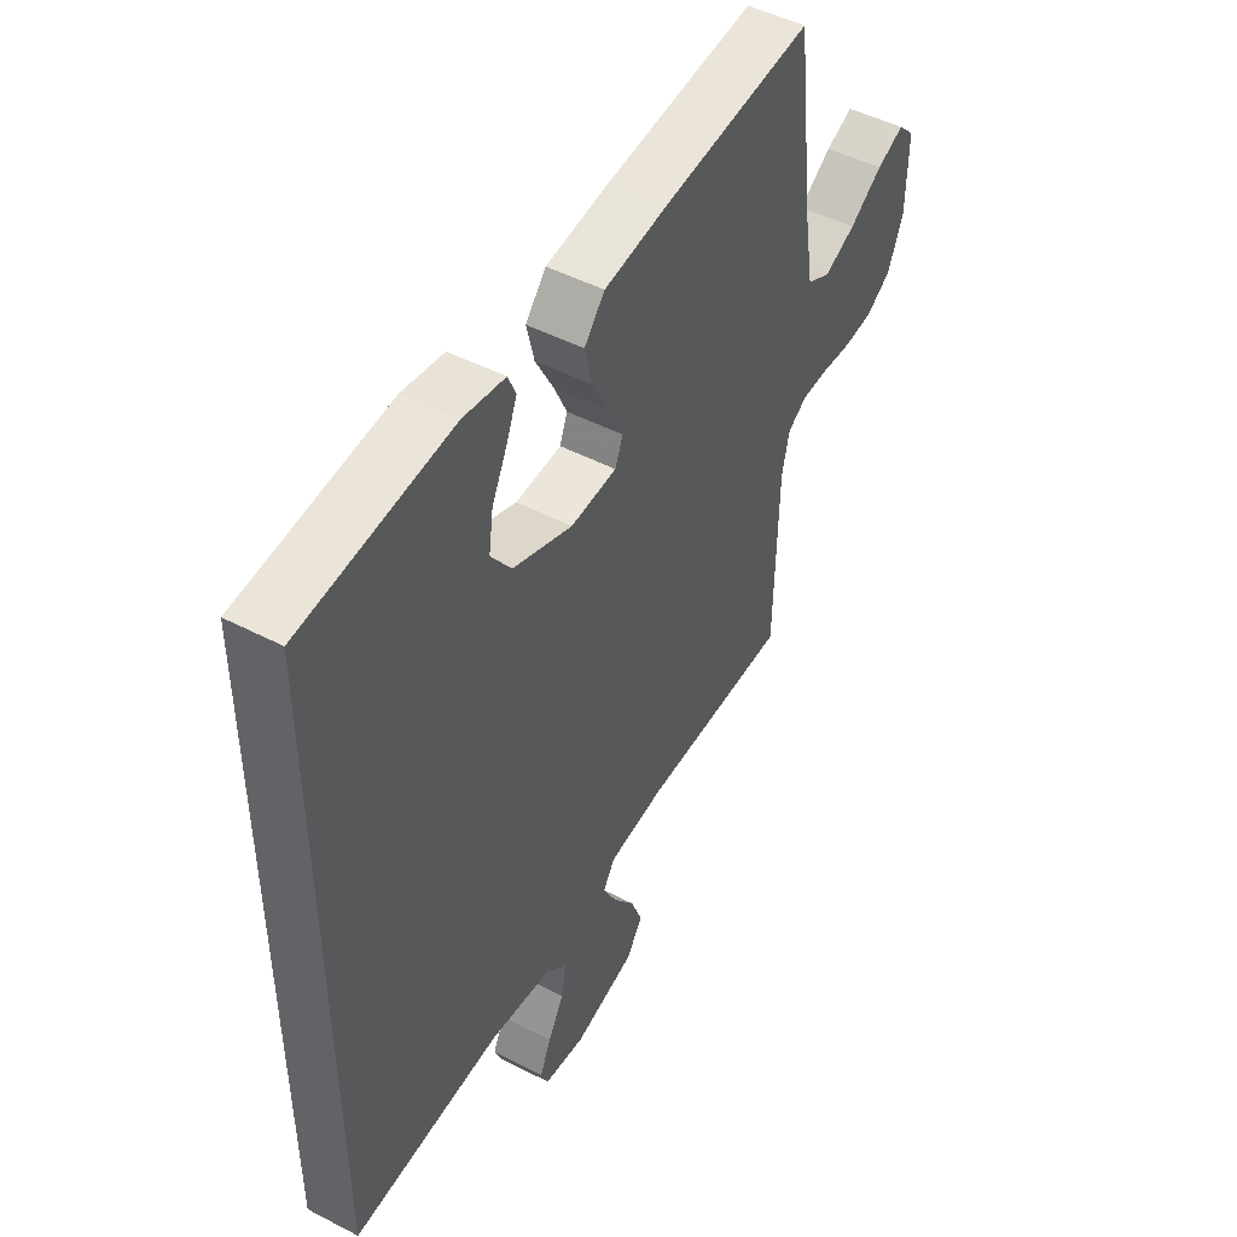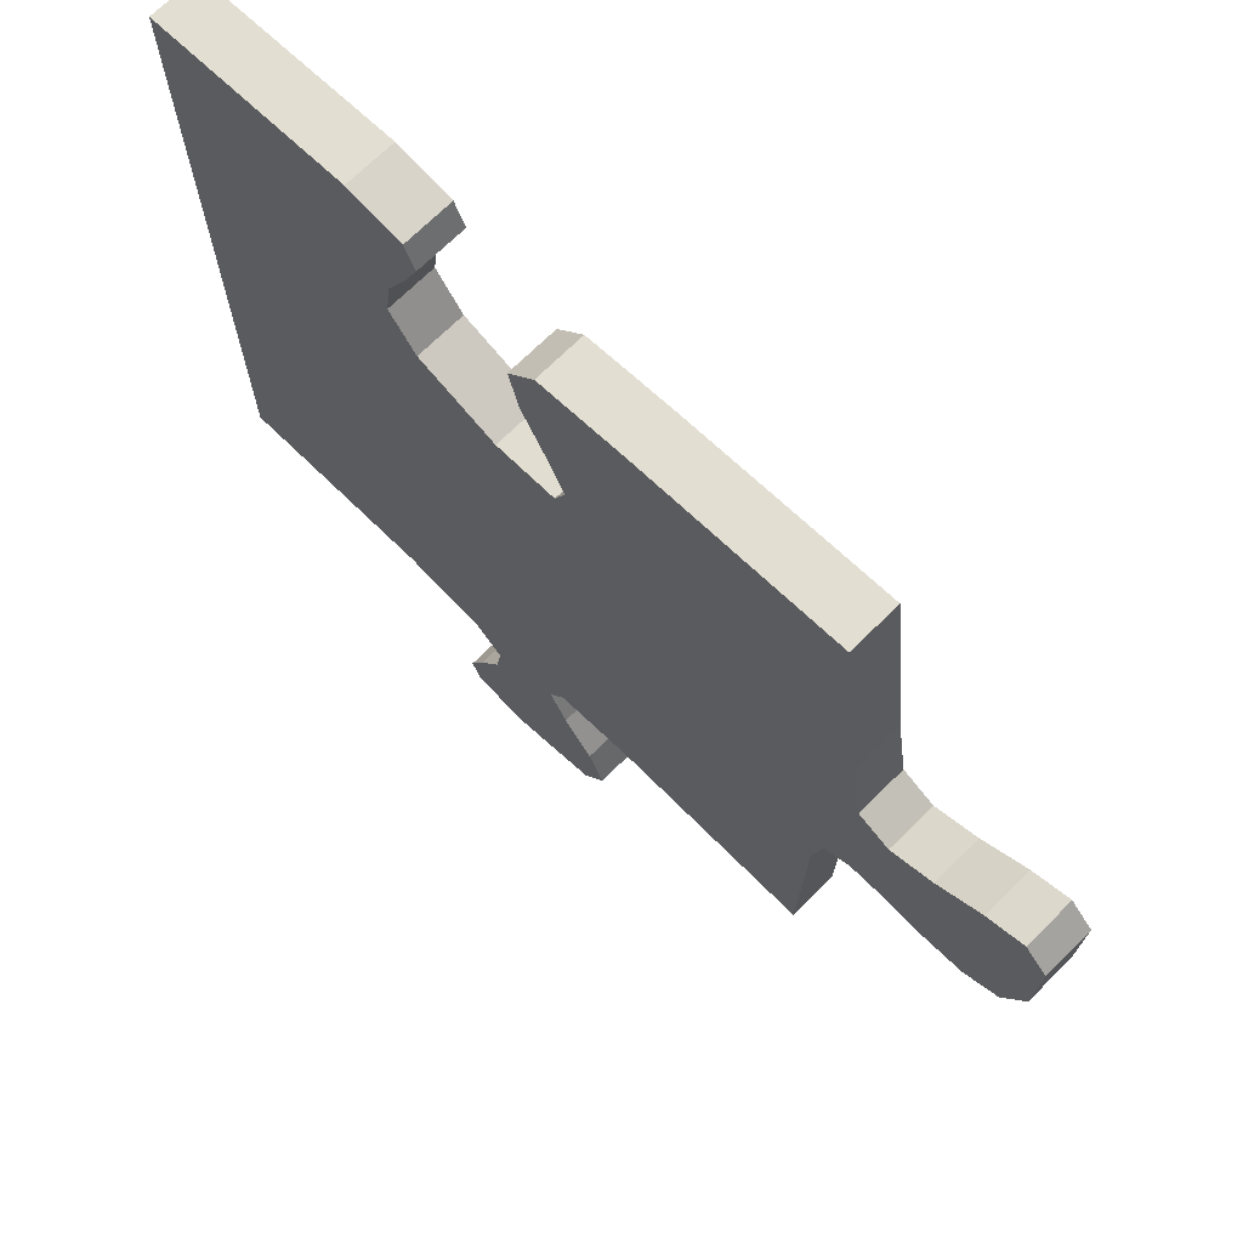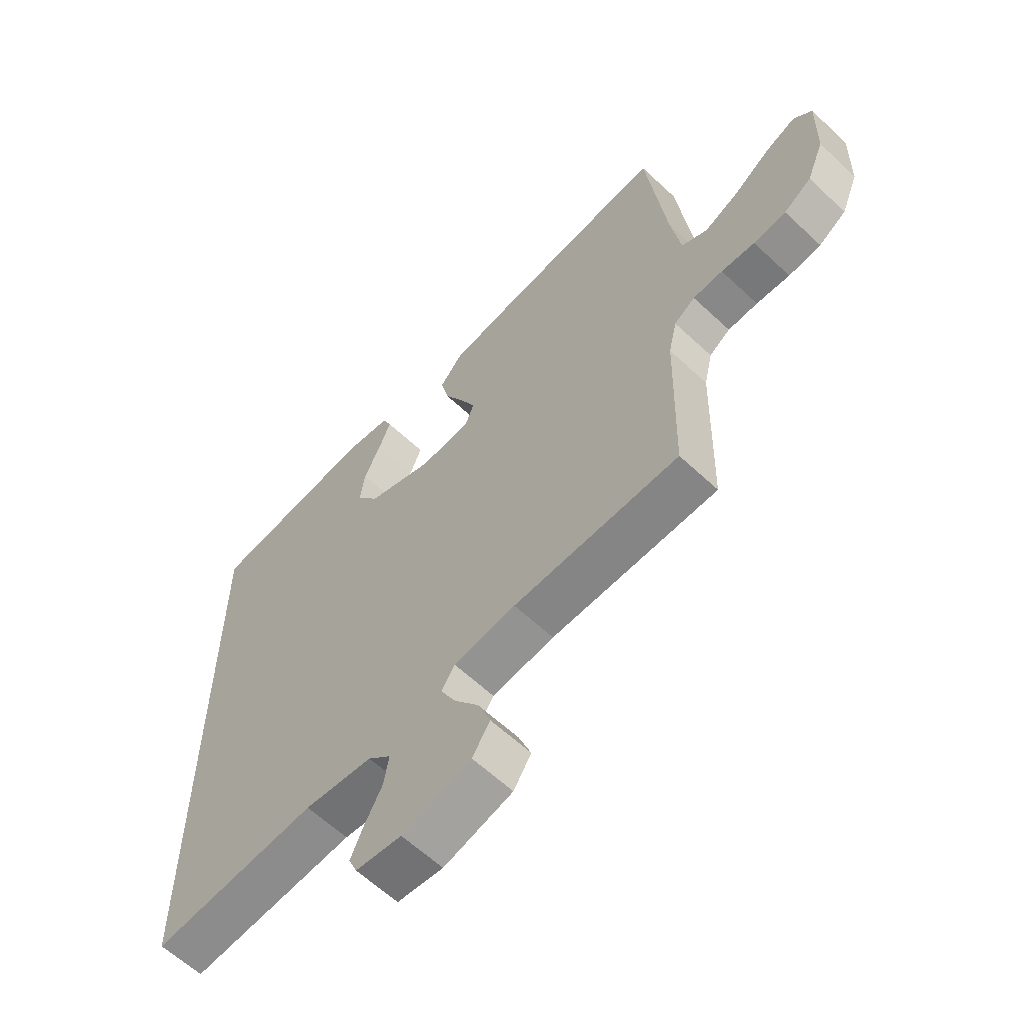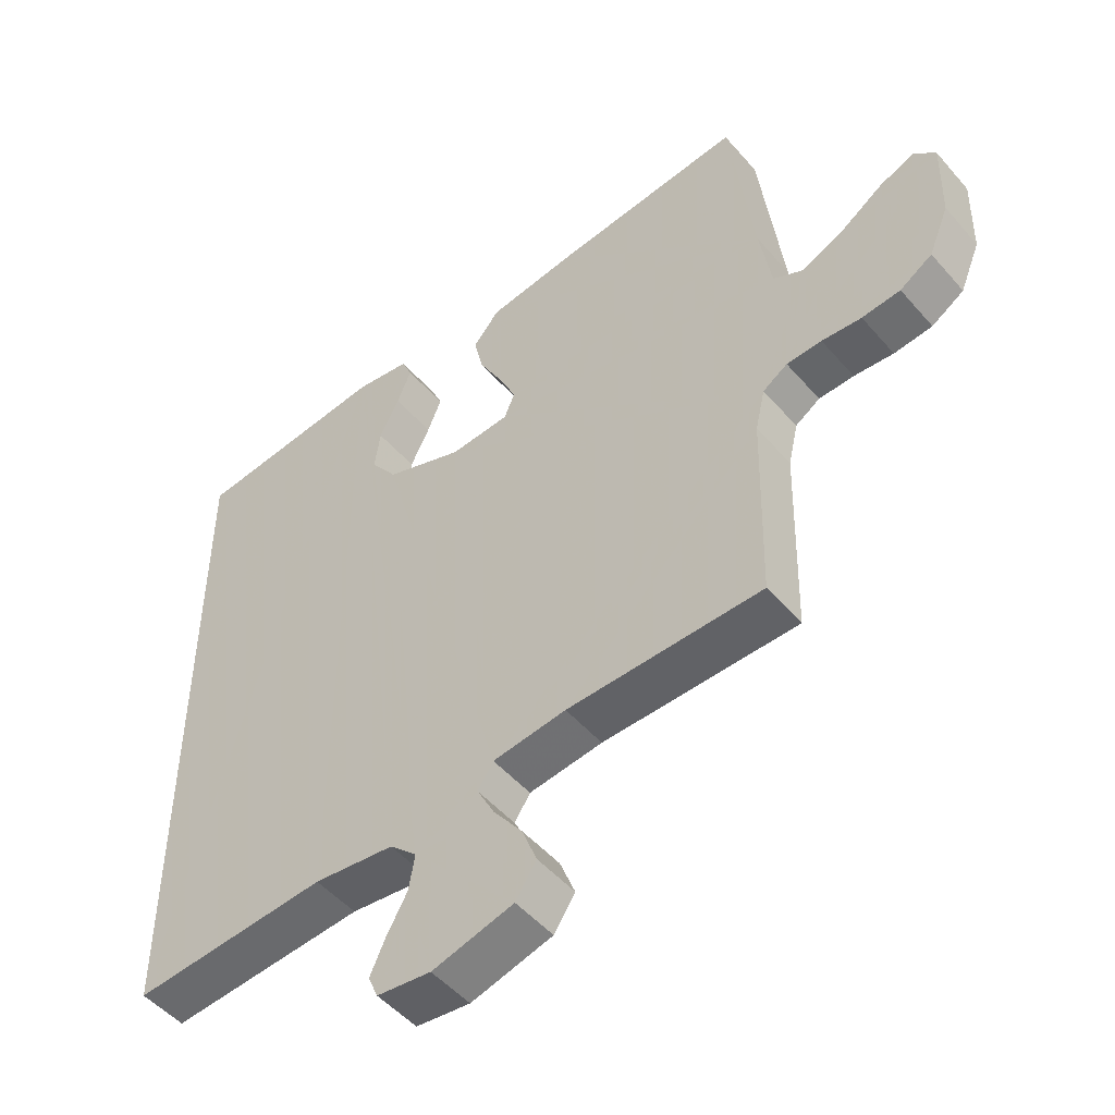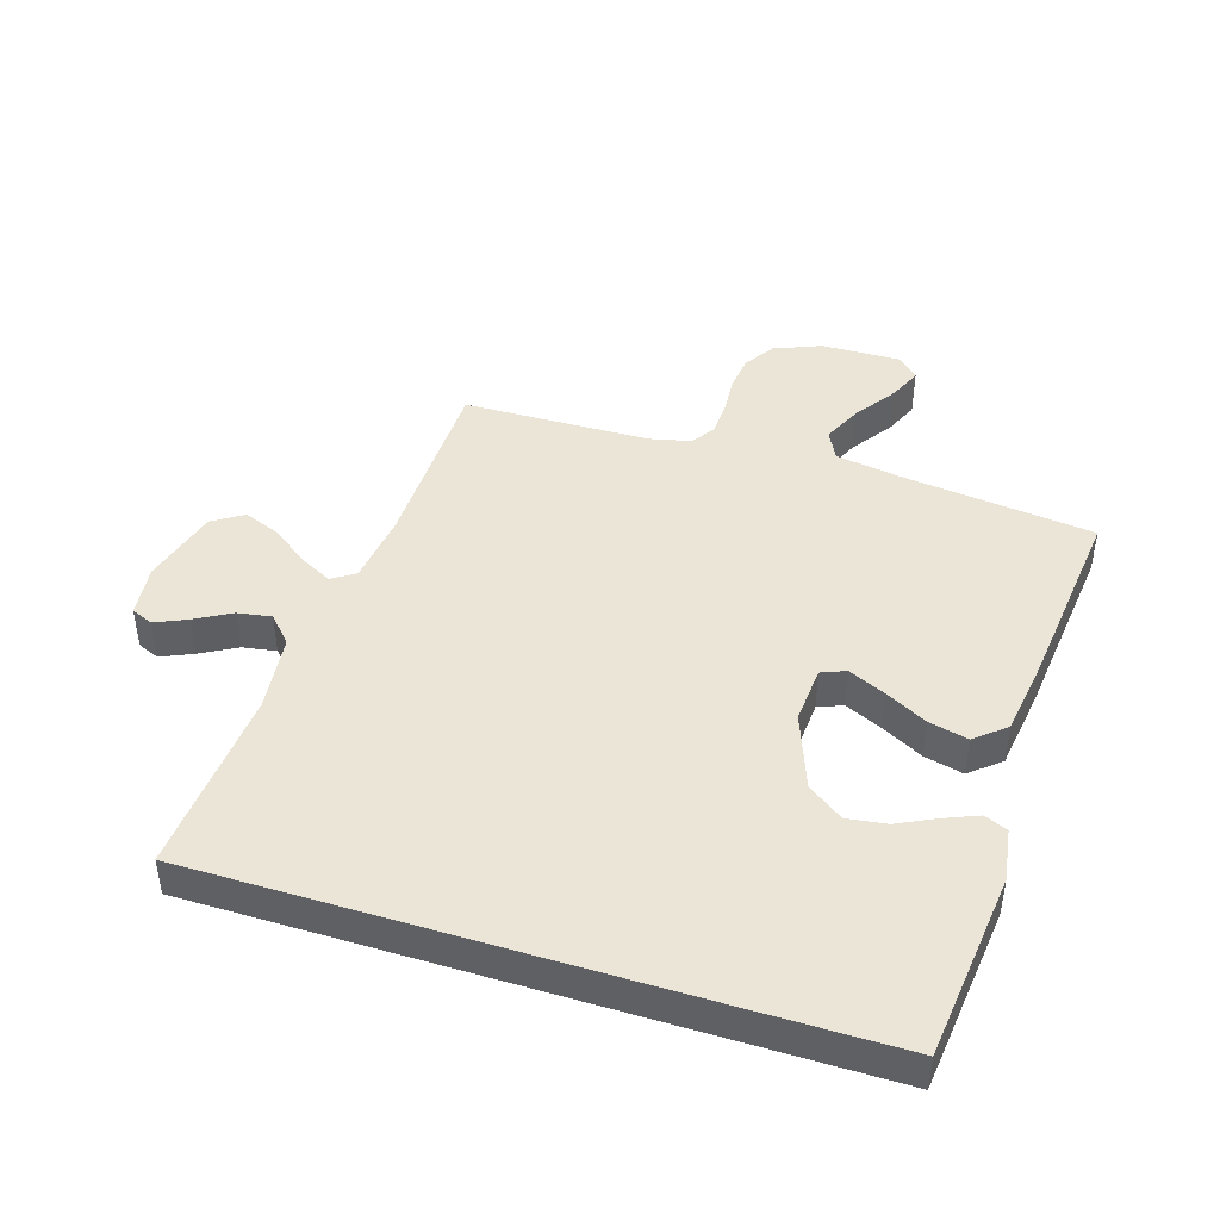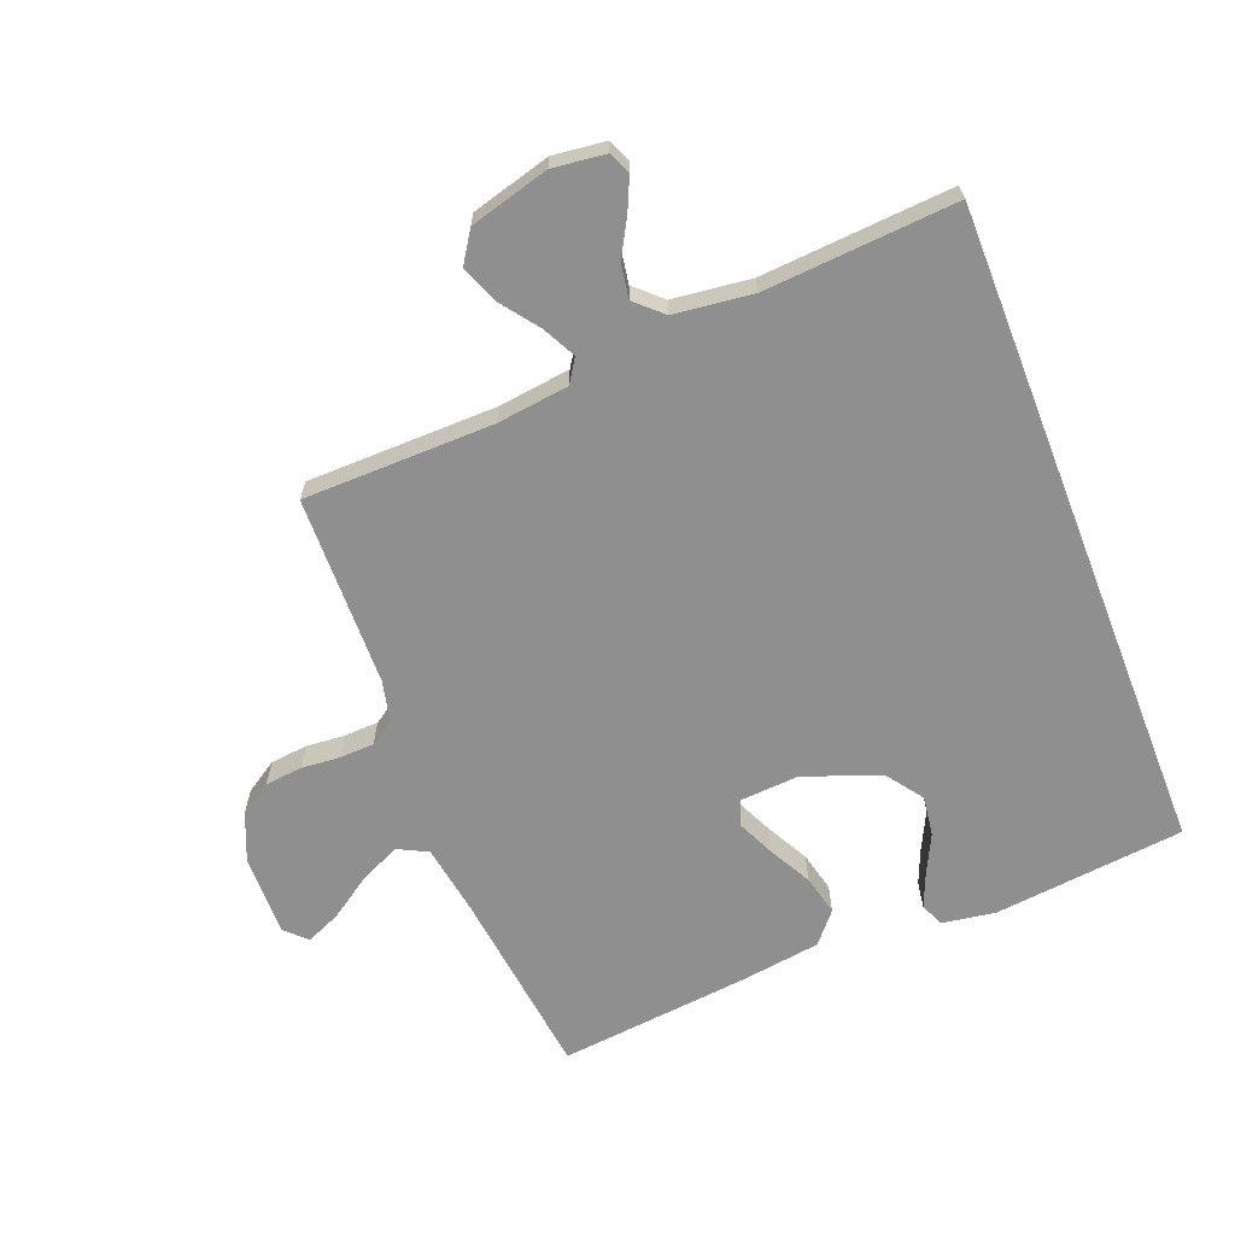
<metadata>
{"format":"obj","ext":"obj","renderer":"f3d","projection":"perspective","resolution":1024,"background":"white","views":[{"elev":48.2,"azim":-59.8,"up":"+Z"},{"elev":70.2,"azim":45.2,"up":"+Z"},{"elev":-61.2,"azim":46.3,"up":"+Z"},{"elev":-50.2,"azim":39.2,"up":"+Z"},{"elev":44.1,"azim":-72.5,"up":"+Y"},{"elev":-65.4,"azim":-158.5,"up":"+Y"}]}
</metadata>
<code>
v -0.5 0.07 0.465
v -0.2 0.07 0.497
v -0.116 0.07 0.484
v -0.1 0.07 0.447
v -0.122 0.07 0.394
v -0.152 0.07 0.333
v -0.161 0.07 0.27
v -0.12 0.07 0.213
v 0 0.07 0.168
v 0.092 0.07 0.174
v 0.108 0.07 0.213
v 0.081 0.07 0.272
v 0.045 0.07 0.34
v 0.03 0.07 0.403
v 0.071 0.07 0.451
v 0.2 0.07 0.469
v 0.5 0.07 0.5
v 0.536 0.07 0.2
v 0.554 0.07 0.087
v 0.601 0.07 0.063
v 0.664 0.07 0.092
v 0.73 0.07 0.137
v 0.785 0.07 0.161
v 0.818 0.07 0.128
v 0.815 0.07 0
v 0.784 0.07 -0.075
v 0.734 0.07 -0.107
v 0.675 0.07 -0.113
v 0.614 0.07 -0.108
v 0.56 0.07 -0.11
v 0.522 0.07 -0.135
v 0.507 0.07 -0.2
v 0.5 0.07 -0.5
v 0.2 0.07 -0.504
v 0.087 0.07 -0.518
v 0.063 0.07 -0.555
v 0.09 0.07 -0.607
v 0.134 0.07 -0.666
v 0.157 0.07 -0.725
v 0.125 0.07 -0.774
v 0 0.07 -0.808
v -0.083 0.07 -0.798
v -0.098 0.07 -0.763
v -0.075 0.07 -0.712
v -0.043 0.07 -0.655
v -0.034 0.07 -0.601
v -0.076 0.07 -0.562
v -0.2 0.07 -0.547
v -0.5 0.07 -0.568
v -0.5 0 0.465
v -0.2 0 0.497
v -0.116 0 0.484
v -0.1 0 0.447
v -0.122 0 0.394
v -0.152 0 0.333
v -0.161 0 0.27
v -0.12 0 0.213
v 0 0 0.168
v 0.092 0 0.174
v 0.108 0 0.213
v 0.081 0 0.272
v 0.045 0 0.34
v 0.03 0 0.403
v 0.071 0 0.451
v 0.2 0 0.469
v 0.5 0 0.5
v 0.536 0 0.2
v 0.554 0 0.087
v 0.601 0 0.063
v 0.664 0 0.092
v 0.73 0 0.137
v 0.785 0 0.161
v 0.818 0 0.128
v 0.815 0 0
v 0.784 0 -0.075
v 0.734 0 -0.107
v 0.675 0 -0.113
v 0.614 0 -0.108
v 0.56 0 -0.11
v 0.522 0 -0.135
v 0.507 0 -0.2
v 0.5 0 -0.5
v 0.2 0 -0.504
v 0.087 0 -0.518
v 0.063 0 -0.555
v 0.09 0 -0.607
v 0.134 0 -0.666
v 0.157 0 -0.725
v 0.125 0 -0.774
v 0 0 -0.808
v -0.083 0 -0.798
v -0.098 0 -0.763
v -0.075 0 -0.712
v -0.043 0 -0.655
v -0.034 0 -0.601
v -0.076 0 -0.562
v -0.2 0 -0.547
v -0.5 0 -0.568
f 48 49 1 2
f 47 48 2
f 46 47 2
f 42 43 44 45
f 40 41 42 45
f 40 45 46
f 37 38 39 40
f 36 37 40 46
f 35 36 46
f 32 33 34
f 31 32 34 35
f 26 27 28 29
f 26 29 30
f 25 26 30
f 24 25 30
f 21 22 23 24
f 20 21 24 30
f 19 20 30 31
f 15 16 17 18
f 12 13 14 15
f 11 12 15 18
f 10 11 18 19
f 3 4 5 6
f 2 3 6
f 2 6 7
f 46 2 7
f 35 46 7 8
f 31 35 8 9
f 9 10 19 31
f 51 50 98 97
f 51 97 96
f 51 96 95
f 94 93 92 91
f 94 91 90 89
f 95 94 89
f 89 88 87 86
f 95 89 86 85
f 95 85 84
f 83 82 81
f 84 83 81 80
f 78 77 76 75
f 79 78 75
f 79 75 74
f 79 74 73
f 73 72 71 70
f 79 73 70 69
f 80 79 69 68
f 67 66 65 64
f 64 63 62 61
f 67 64 61 60
f 68 67 60 59
f 55 54 53 52
f 55 52 51
f 56 55 51
f 56 51 95
f 57 56 95 84
f 58 57 84 80
f 80 68 59 58
f 1 50 51 2
f 2 51 52 3
f 3 52 53 4
f 4 53 54 5
f 5 54 55 6
f 6 55 56 7
f 7 56 57 8
f 8 57 58 9
f 9 58 59 10
f 10 59 60 11
f 11 60 61 12
f 12 61 62 13
f 13 62 63 14
f 14 63 64 15
f 15 64 65 16
f 16 65 66 17
f 17 66 67 18
f 18 67 68 19
f 19 68 69 20
f 20 69 70 21
f 21 70 71 22
f 22 71 72 23
f 23 72 73 24
f 24 73 74 25
f 25 74 75 26
f 26 75 76 27
f 27 76 77 28
f 28 77 78 29
f 29 78 79 30
f 30 79 80 31
f 31 80 81 32
f 32 81 82 33
f 33 82 83 34
f 34 83 84 35
f 35 84 85 36
f 36 85 86 37
f 37 86 87 38
f 38 87 88 39
f 39 88 89 40
f 40 89 90 41
f 41 90 91 42
f 42 91 92 43
f 43 92 93 44
f 44 93 94 45
f 45 94 95 46
f 46 95 96 47
f 47 96 97 48
f 48 97 98 49
f 49 98 50 1

</code>
